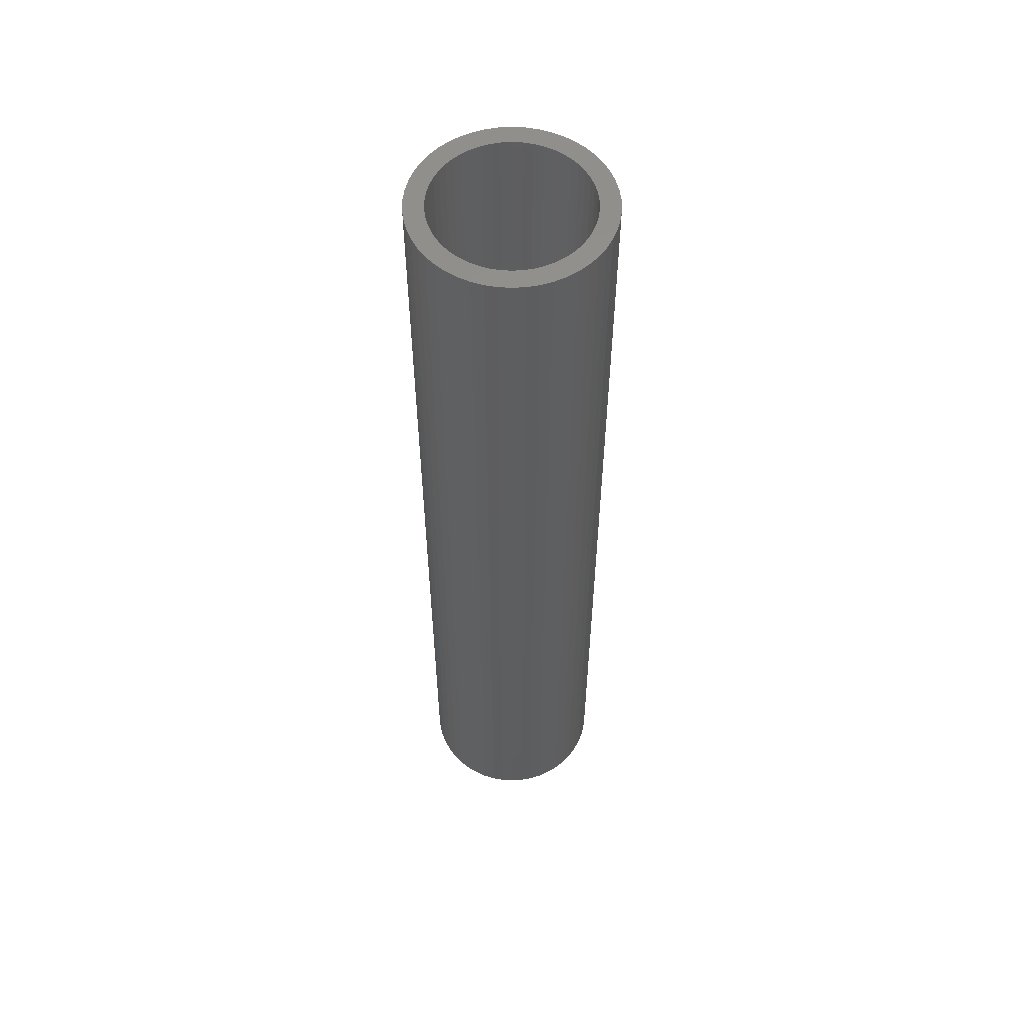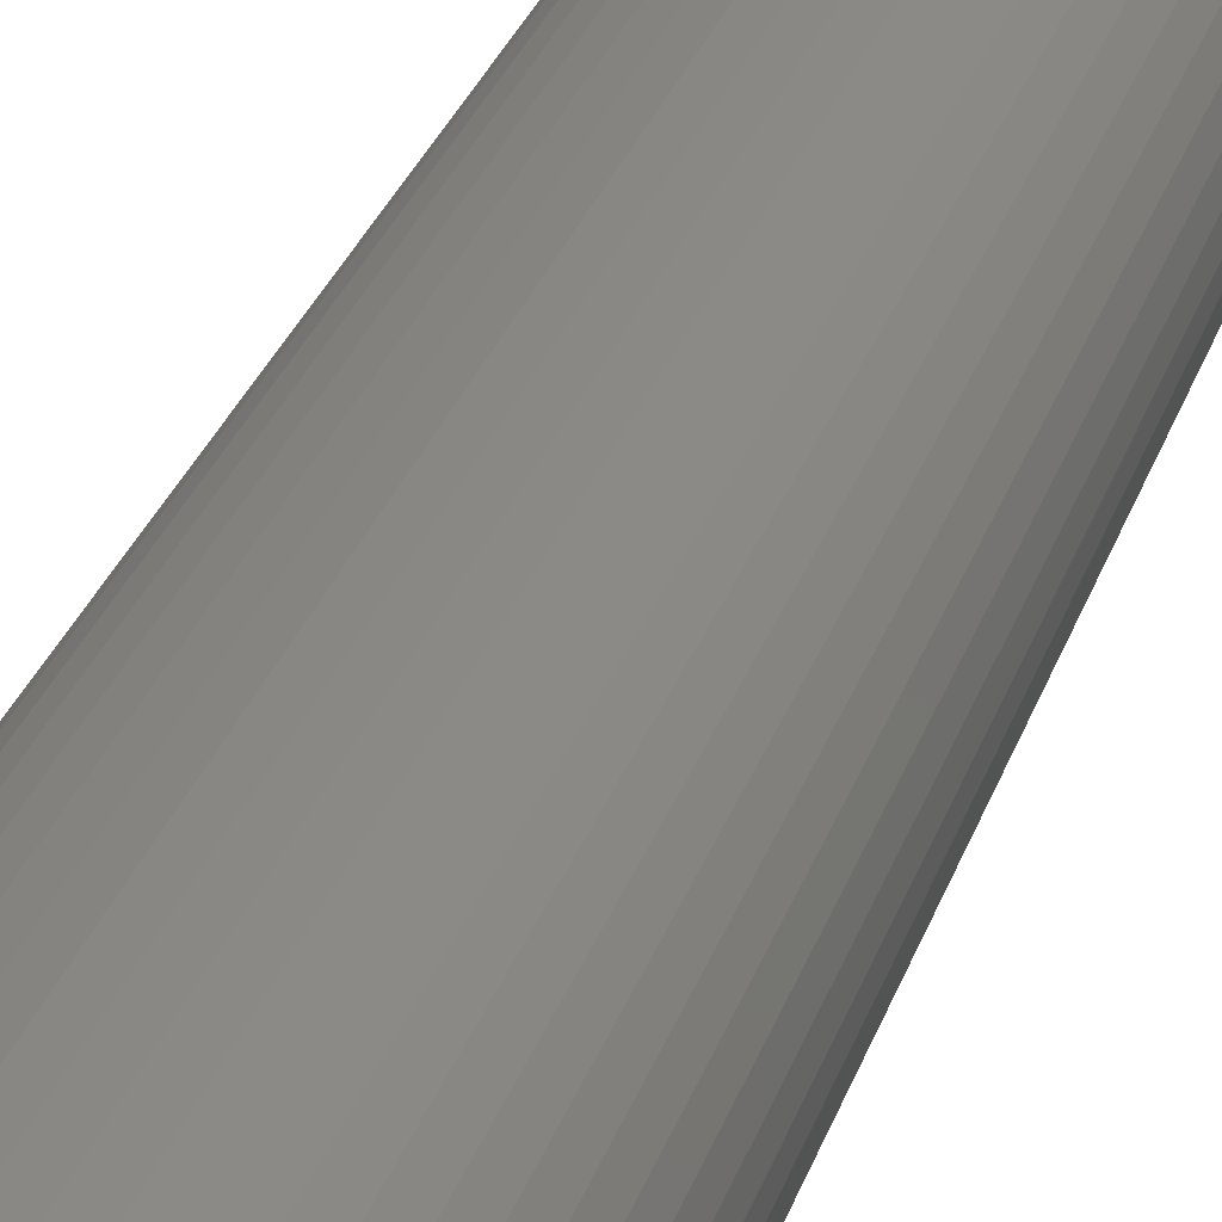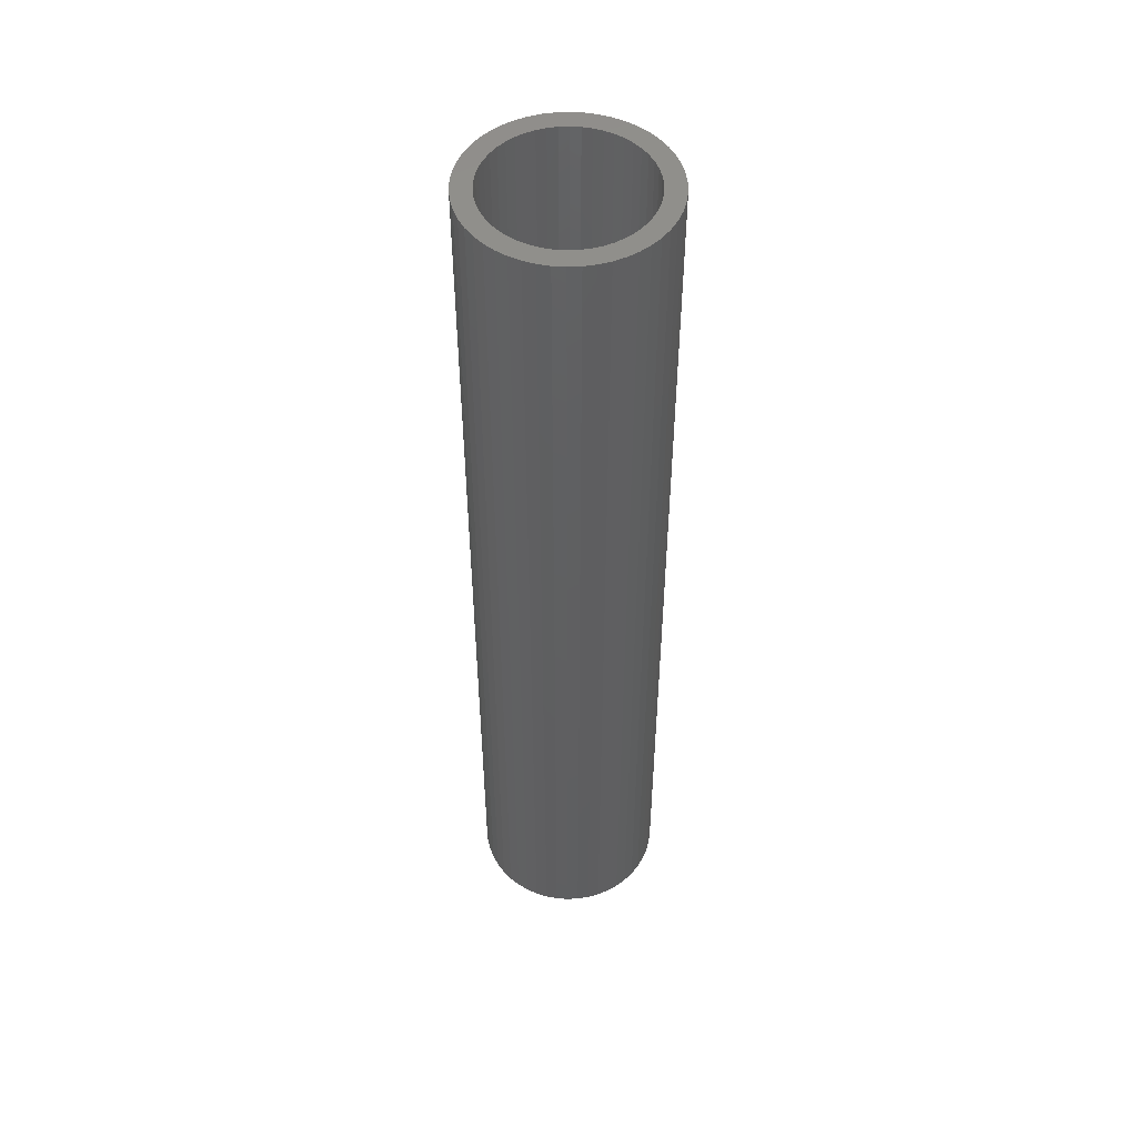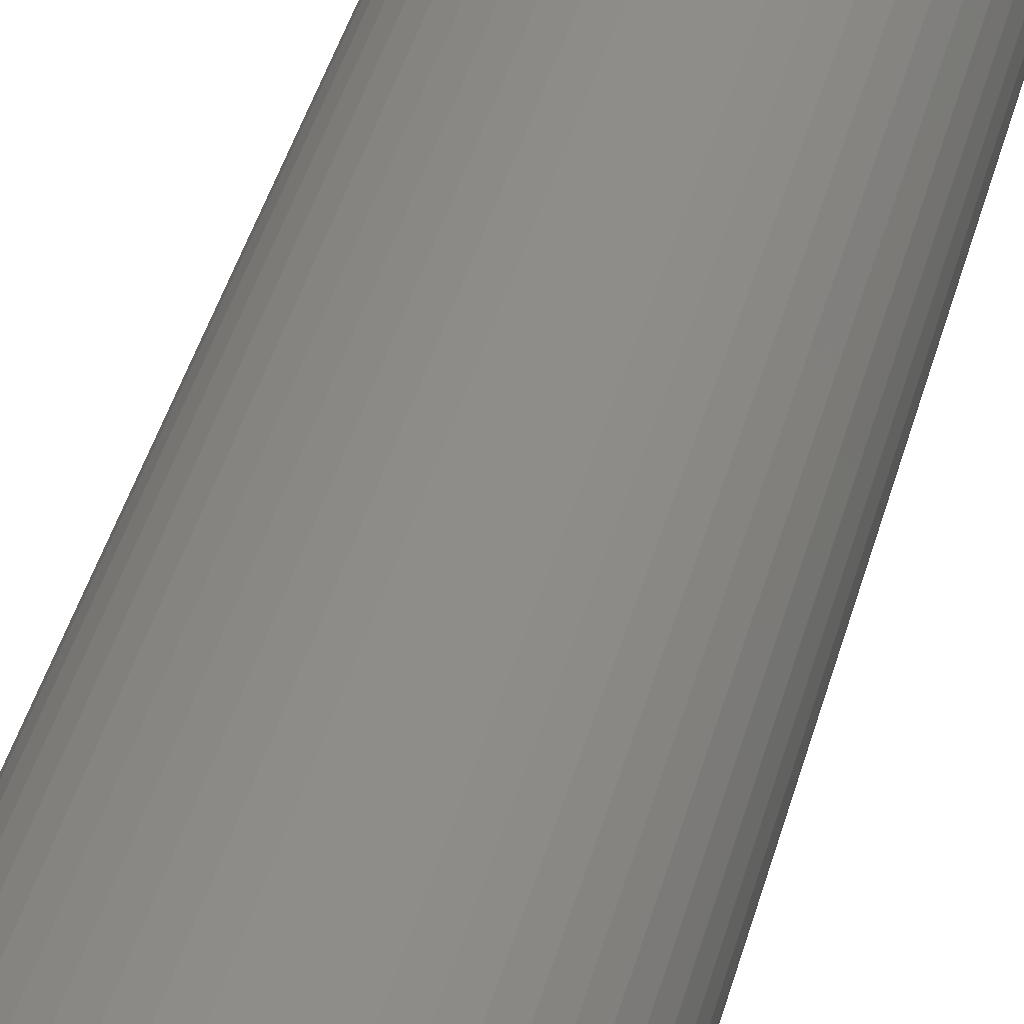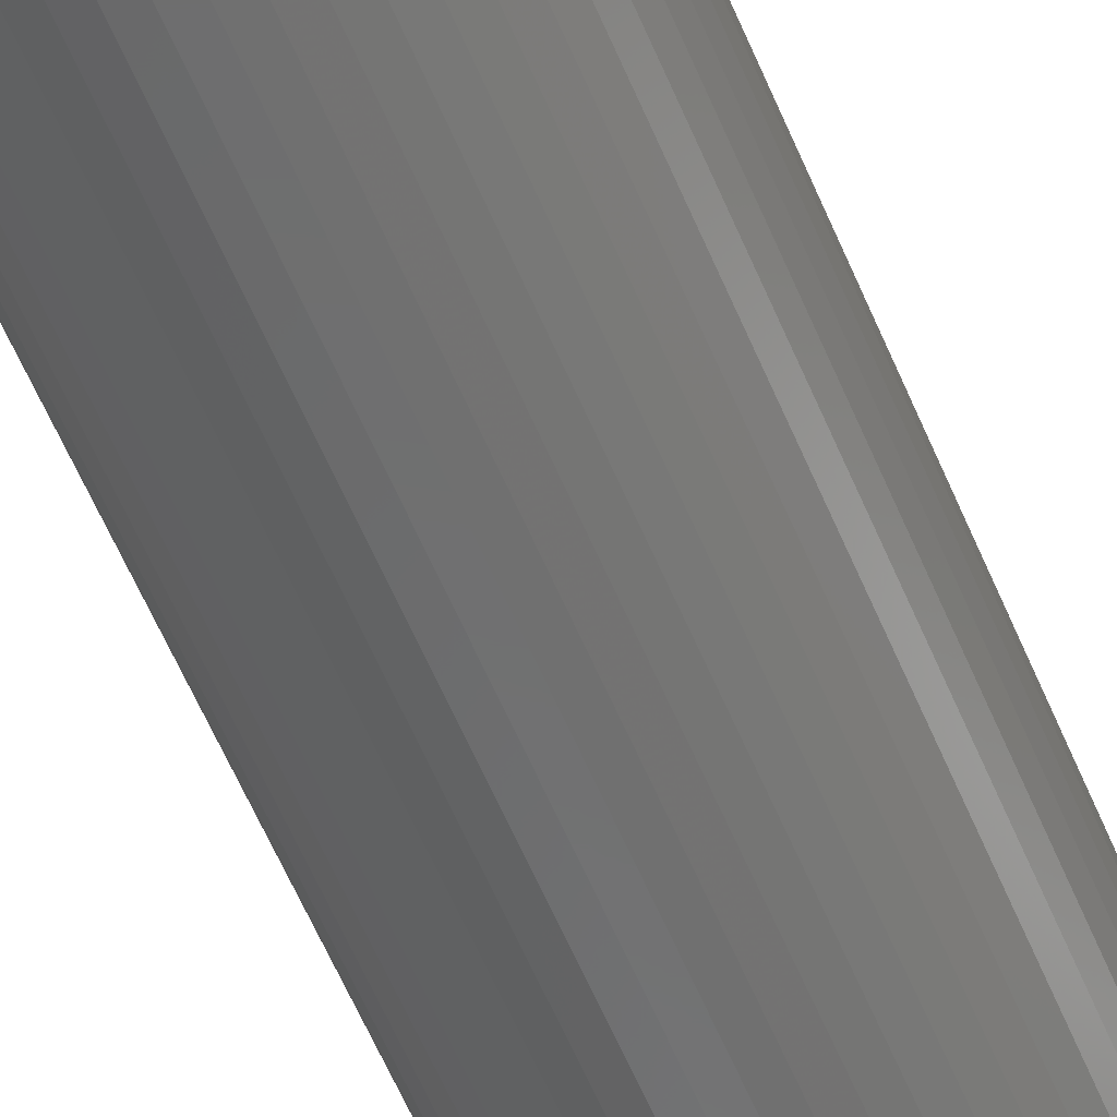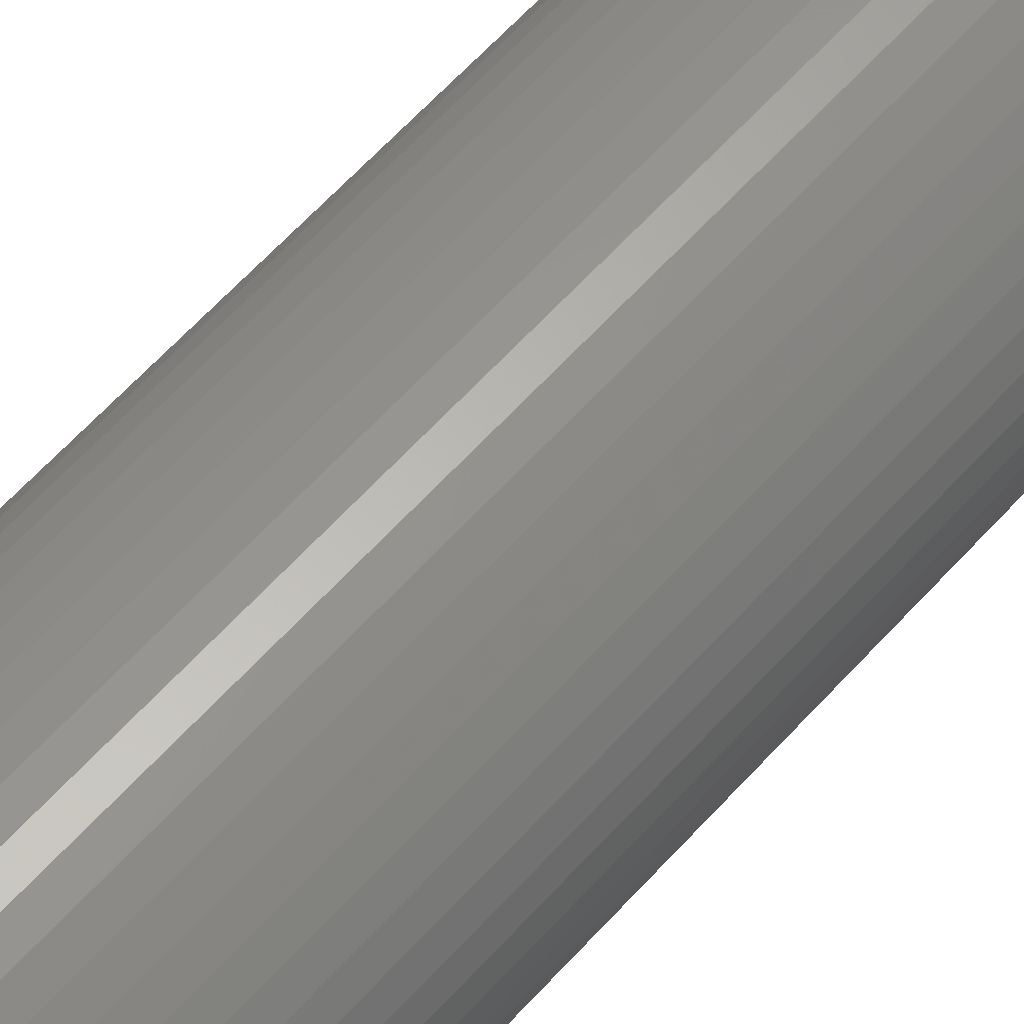
<metadata>
{"format":"stl","ext":"stl","renderer":"f3d","projection":"perspective","resolution":1024,"background":"white","views":[{"elev":56.0,"azim":-162.0,"up":"+Z"},{"elev":24.3,"azim":14.1,"up":"+Y"},{"elev":50.4,"azim":-103.6,"up":"+Z"},{"elev":37.1,"azim":13.3,"up":"+Y"},{"elev":-59.4,"azim":22.7,"up":"+Y"},{"elev":58.6,"azim":-139.1,"up":"+Y"}]}
</metadata>
<code>
# stl→obj: 200 verts, 400 faces
v 7.5 0 37.5
v 7.441 0.94 -37.5
v 7.441 0.94 37.5
v 7.5 0 -37.5
v -7.5 0 -37.5
v -7.441 0.94 37.5
v -7.441 0.94 -37.5
v -7.5 0 37.5
v 0.4709 7.485 -37.5
v -0.4709 7.485 37.5
v 0.4709 7.485 37.5
v -0.4709 7.485 -37.5
v -0.4709 -7.485 -37.5
v 0.4709 -7.485 37.5
v -0.4709 -7.485 37.5
v 0.4709 -7.485 -37.5
v 5.467 5.134 -37.5
v 4.781 5.779 37.5
v 5.467 5.134 37.5
v 4.781 5.779 -37.5
v -4.781 5.779 -37.5
v -5.467 5.134 37.5
v -4.781 5.779 37.5
v -5.467 5.134 -37.5
v -2.318 7.133 -37.5
v -3.193 6.786 37.5
v -2.318 7.133 37.5
v -3.193 6.786 -37.5
v 6.068 -4.408 37.5
v 6.572 -3.613 -37.5
v 6.572 -3.613 37.5
v 6.068 -4.408 -37.5
v 6.973 2.761 37.5
v 6.572 3.613 -37.5
v 6.572 3.613 37.5
v 6.973 2.761 -37.5
v 3.193 6.786 -37.5
v 2.318 7.133 37.5
v 3.193 6.786 37.5
v 2.318 7.133 -37.5
v 1.405 7.367 37.5
v 1.405 7.367 -37.5
v 4.019 6.332 -37.5
v 4.019 6.332 37.5
v -6.973 2.761 -37.5
v -6.572 3.613 37.5
v -6.572 3.613 -37.5
v -6.973 2.761 37.5
v 6 0 37.5
v 5.953 0.752 37.5
v 7.264 1.865 37.5
v 7.441 -0.94 37.5
v 5.811 1.492 37.5
v 5.953 -0.752 37.5
v 5.579 2.209 37.5
v 7.264 -1.865 37.5
v 5.258 2.891 37.5
v 6.068 4.408 37.5
v 5.811 -1.492 37.5
v 6.973 -2.761 37.5
v 4.854 3.527 37.5
v 4.374 4.107 37.5
v 3.825 4.623 37.5
v 3.215 5.066 37.5
v 2.555 5.429 37.5
v 1.854 5.706 37.5
v 1.124 5.894 37.5
v 0.3767 5.988 37.5
v -0.3767 5.988 37.5
v -1.124 5.894 37.5
v -1.405 7.367 37.5
v -1.854 5.706 37.5
v -2.555 5.429 37.5
v -3.215 5.066 37.5
v -4.019 6.332 37.5
v -3.825 4.623 37.5
v -4.374 4.107 37.5
v -4.854 3.527 37.5
v -6.068 4.408 37.5
v -5.258 2.891 37.5
v -5.579 2.209 37.5
v -5.811 1.492 37.5
v 5.579 -2.209 37.5
v 5.258 -2.891 37.5
v 4.854 -3.527 37.5
v 5.467 -5.134 37.5
v 4.374 -4.107 37.5
v 4.781 -5.779 37.5
v 3.825 -4.623 37.5
v 4.019 -6.332 37.5
v 3.215 -5.066 37.5
v 3.193 -6.786 37.5
v 2.555 -5.429 37.5
v 2.318 -7.133 37.5
v 1.854 -5.706 37.5
v 1.405 -7.367 37.5
v 1.124 -5.894 37.5
v 0.3767 -5.988 37.5
v -0.3767 -5.988 37.5
v -1.124 -5.894 37.5
v -1.405 -7.367 37.5
v -1.854 -5.706 37.5
v -2.318 -7.133 37.5
v -2.555 -5.429 37.5
v -3.193 -6.786 37.5
v -3.215 -5.066 37.5
v -4.019 -6.332 37.5
v -3.825 -4.623 37.5
v -4.781 -5.779 37.5
v -4.374 -4.107 37.5
v -5.467 -5.134 37.5
v -4.854 -3.527 37.5
v -6.068 -4.408 37.5
v -5.258 -2.891 37.5
v -6.572 -3.613 37.5
v -5.579 -2.209 37.5
v -6.973 -2.761 37.5
v -5.811 -1.492 37.5
v -7.264 -1.865 37.5
v -5.953 -0.752 37.5
v -7.441 -0.94 37.5
v -6 0 37.5
v -7.264 1.865 37.5
v -5.953 0.752 37.5
v -1.405 7.367 -37.5
v 1.405 -7.367 -37.5
v 2.318 -7.133 -37.5
v 3.193 -6.786 -37.5
v 7.264 1.865 -37.5
v 6.068 4.408 -37.5
v -6.068 4.408 -37.5
v -7.264 1.865 -37.5
v -4.019 6.332 -37.5
v 7.441 -0.94 -37.5
v 4.019 -6.332 -37.5
v 5.467 -5.134 -37.5
v 7.264 -1.865 -37.5
v -6.973 -2.761 -37.5
v -7.264 -1.865 -37.5
v 4.781 -5.779 -37.5
v 6.973 -2.761 -37.5
v -5.467 -5.134 -37.5
v -4.781 -5.779 -37.5
v -6.068 -4.408 -37.5
v -6.572 -3.613 -37.5
v 6 0 -37.5
v 5.953 -0.752 -37.5
v 5.811 -1.492 -37.5
v 5.953 0.752 -37.5
v 5.579 -2.209 -37.5
v 5.258 -2.891 -37.5
v 5.811 1.492 -37.5
v 4.854 -3.527 -37.5
v 4.374 -4.107 -37.5
v 3.825 -4.623 -37.5
v 3.215 -5.066 -37.5
v 2.555 -5.429 -37.5
v 1.854 -5.706 -37.5
v 1.124 -5.894 -37.5
v 0.3767 -5.988 -37.5
v -0.3767 -5.988 -37.5
v -1.124 -5.894 -37.5
v -1.405 -7.367 -37.5
v -1.854 -5.706 -37.5
v -2.318 -7.133 -37.5
v -2.555 -5.429 -37.5
v -3.193 -6.786 -37.5
v -3.215 -5.066 -37.5
v -4.019 -6.332 -37.5
v -3.825 -4.623 -37.5
v -4.374 -4.107 -37.5
v -4.854 -3.527 -37.5
v -5.258 -2.891 -37.5
v -5.579 -2.209 -37.5
v -5.811 -1.492 -37.5
v 5.579 2.209 -37.5
v 5.258 2.891 -37.5
v 4.854 3.527 -37.5
v 4.374 4.107 -37.5
v 3.825 4.623 -37.5
v 3.215 5.066 -37.5
v 2.555 5.429 -37.5
v 1.854 5.706 -37.5
v 1.124 5.894 -37.5
v 0.3767 5.988 -37.5
v -0.3767 5.988 -37.5
v -1.124 5.894 -37.5
v -1.854 5.706 -37.5
v -2.555 5.429 -37.5
v -3.215 5.066 -37.5
v -3.825 4.623 -37.5
v -4.374 4.107 -37.5
v -4.854 3.527 -37.5
v -5.258 2.891 -37.5
v -5.579 2.209 -37.5
v -5.811 1.492 -37.5
v -5.953 0.752 -37.5
v -6 0 -37.5
v -5.953 -0.752 -37.5
v -7.441 -0.94 -37.5
f 1 2 3
f 2 1 4
f 5 6 7
f 6 5 8
f 9 10 11
f 10 9 12
f 13 14 15
f 14 13 16
f 17 18 19
f 18 17 20
f 21 22 23
f 22 21 24
f 25 26 27
f 26 25 28
f 29 30 31
f 30 29 32
f 33 34 35
f 34 33 36
f 37 38 39
f 38 37 40
f 40 41 38
f 41 40 42
f 43 39 44
f 39 43 37
f 45 46 47
f 46 45 48
f 49 1 3
f 50 3 51
f 1 49 52
f 53 51 33
f 54 52 49
f 55 33 35
f 52 54 56
f 57 35 58
f 59 56 54
f 56 59 60
f 3 50 49
f 51 53 50
f 33 55 53
f 61 58 19
f 35 57 55
f 58 61 57
f 62 19 18
f 19 62 61
f 63 18 44
f 18 63 62
f 44 64 63
f 39 64 44
f 39 65 64
f 38 65 39
f 38 66 65
f 41 66 38
f 41 67 66
f 11 67 41
f 11 68 67
f 11 69 68
f 10 69 11
f 10 70 69
f 71 70 10
f 71 72 70
f 27 72 71
f 27 73 72
f 26 73 27
f 26 74 73
f 75 74 26
f 74 75 76
f 23 76 75
f 76 23 77
f 22 77 23
f 77 22 78
f 79 78 22
f 78 79 80
f 46 80 79
f 80 46 81
f 81 48 82
f 48 81 46
f 83 60 59
f 60 83 31
f 84 31 83
f 31 84 29
f 85 29 84
f 29 85 86
f 87 86 85
f 86 87 88
f 89 88 87
f 88 89 90
f 91 90 89
f 91 92 90
f 93 92 91
f 93 94 92
f 95 94 93
f 95 96 94
f 97 96 95
f 97 14 96
f 98 14 97
f 99 14 98
f 99 15 14
f 100 15 99
f 100 101 15
f 102 101 100
f 102 103 101
f 104 103 102
f 104 105 103
f 106 105 104
f 107 106 108
f 106 107 105
f 109 108 110
f 108 109 107
f 111 110 112
f 113 112 114
f 110 111 109
f 115 114 116
f 117 116 118
f 119 118 120
f 112 113 111
f 121 120 122
f 123 82 48
f 82 123 124
f 114 115 113
f 6 124 123
f 116 117 115
f 124 6 122
f 118 119 117
f 8 122 6
f 120 121 119
f 122 8 121
f 12 71 10
f 71 12 125
f 16 96 14
f 96 16 126
f 127 92 94
f 92 127 128
f 51 36 33
f 36 51 129
f 3 129 51
f 129 3 2
f 58 17 19
f 17 58 130
f 35 130 58
f 130 35 34
f 42 11 41
f 11 42 9
f 20 44 18
f 44 20 43
f 47 79 131
f 79 47 46
f 131 22 24
f 22 131 79
f 132 48 45
f 48 132 123
f 7 123 132
f 123 7 6
f 28 75 26
f 75 28 133
f 133 23 75
f 23 133 21
f 125 27 71
f 27 125 25
f 52 4 1
f 4 52 134
f 128 90 92
f 90 128 135
f 86 32 29
f 32 86 136
f 56 134 52
f 134 56 137
f 138 119 139
f 119 138 117
f 140 86 88
f 86 140 136
f 31 141 60
f 141 31 30
f 142 109 111
f 109 142 143
f 144 115 145
f 115 144 113
f 146 4 134
f 147 134 137
f 4 146 2
f 148 137 141
f 149 2 146
f 150 141 30
f 2 149 129
f 151 30 32
f 152 129 149
f 129 152 36
f 134 147 146
f 137 148 147
f 141 150 148
f 153 32 136
f 30 151 150
f 32 153 151
f 154 136 140
f 136 154 153
f 155 140 135
f 140 155 154
f 135 156 155
f 128 156 135
f 128 157 156
f 127 157 128
f 127 158 157
f 126 158 127
f 126 159 158
f 16 159 126
f 16 160 159
f 16 161 160
f 13 161 16
f 13 162 161
f 163 162 13
f 163 164 162
f 165 164 163
f 165 166 164
f 167 166 165
f 167 168 166
f 169 168 167
f 168 169 170
f 143 170 169
f 170 143 171
f 142 171 143
f 171 142 172
f 144 172 142
f 172 144 173
f 145 173 144
f 173 145 174
f 174 138 175
f 138 174 145
f 176 36 152
f 36 176 34
f 177 34 176
f 34 177 130
f 178 130 177
f 130 178 17
f 179 17 178
f 17 179 20
f 180 20 179
f 20 180 43
f 181 43 180
f 181 37 43
f 182 37 181
f 182 40 37
f 183 40 182
f 183 42 40
f 184 42 183
f 184 9 42
f 185 9 184
f 186 9 185
f 186 12 9
f 187 12 186
f 187 125 12
f 188 125 187
f 188 25 125
f 189 25 188
f 189 28 25
f 190 28 189
f 133 190 191
f 190 133 28
f 21 191 192
f 191 21 133
f 24 192 193
f 131 193 194
f 192 24 21
f 47 194 195
f 45 195 196
f 132 196 197
f 193 131 24
f 7 197 198
f 139 175 138
f 175 139 199
f 194 47 131
f 200 199 139
f 195 45 47
f 199 200 198
f 196 132 45
f 5 198 200
f 197 7 132
f 198 5 7
f 126 94 96
f 94 126 127
f 135 88 90
f 88 135 140
f 60 137 56
f 137 60 141
f 163 15 101
f 15 163 13
f 167 103 105
f 103 167 165
f 165 101 103
f 101 165 163
f 142 113 144
f 113 142 111
f 145 117 138
f 117 145 115
f 139 121 200
f 121 139 119
f 200 8 5
f 8 200 121
f 169 105 107
f 105 169 167
f 143 107 109
f 107 143 169
f 146 50 149
f 50 146 49
f 122 197 124
f 197 122 198
f 186 68 69
f 68 186 185
f 160 99 98
f 99 160 161
f 180 62 63
f 62 180 179
f 192 76 77
f 76 192 191
f 189 72 73
f 72 189 188
f 176 57 177
f 57 176 55
f 149 53 152
f 53 149 50
f 183 65 66
f 65 183 182
f 184 66 67
f 66 184 183
f 182 64 65
f 64 182 181
f 81 194 80
f 194 81 195
f 80 193 78
f 193 80 194
f 82 195 81
f 195 82 196
f 191 74 76
f 74 191 190
f 187 69 70
f 69 187 186
f 150 59 148
f 59 150 83
f 159 98 97
f 98 159 160
f 152 55 176
f 55 152 53
f 178 62 179
f 62 178 61
f 177 61 178
f 61 177 57
f 185 67 68
f 67 185 184
f 181 63 64
f 63 181 180
f 78 192 77
f 192 78 193
f 124 196 82
f 196 124 197
f 190 73 74
f 73 190 189
f 188 70 72
f 70 188 187
f 154 89 87
f 89 154 155
f 148 54 147
f 54 148 59
f 164 104 102
f 104 164 166
f 114 174 116
f 174 114 173
f 157 95 93
f 95 157 158
f 156 93 91
f 93 156 157
f 151 83 150
f 83 151 84
f 154 85 153
f 85 154 87
f 147 49 146
f 49 147 54
f 116 175 118
f 175 116 174
f 120 198 122
f 198 120 199
f 158 97 95
f 97 158 159
f 155 91 89
f 91 155 156
f 153 84 151
f 84 153 85
f 161 100 99
f 100 161 162
f 170 110 108
f 110 170 171
f 162 102 100
f 102 162 164
f 110 172 112
f 172 110 171
f 112 173 114
f 173 112 172
f 118 199 120
f 199 118 175
f 166 106 104
f 106 166 168
f 168 108 106
f 108 168 170

</code>
